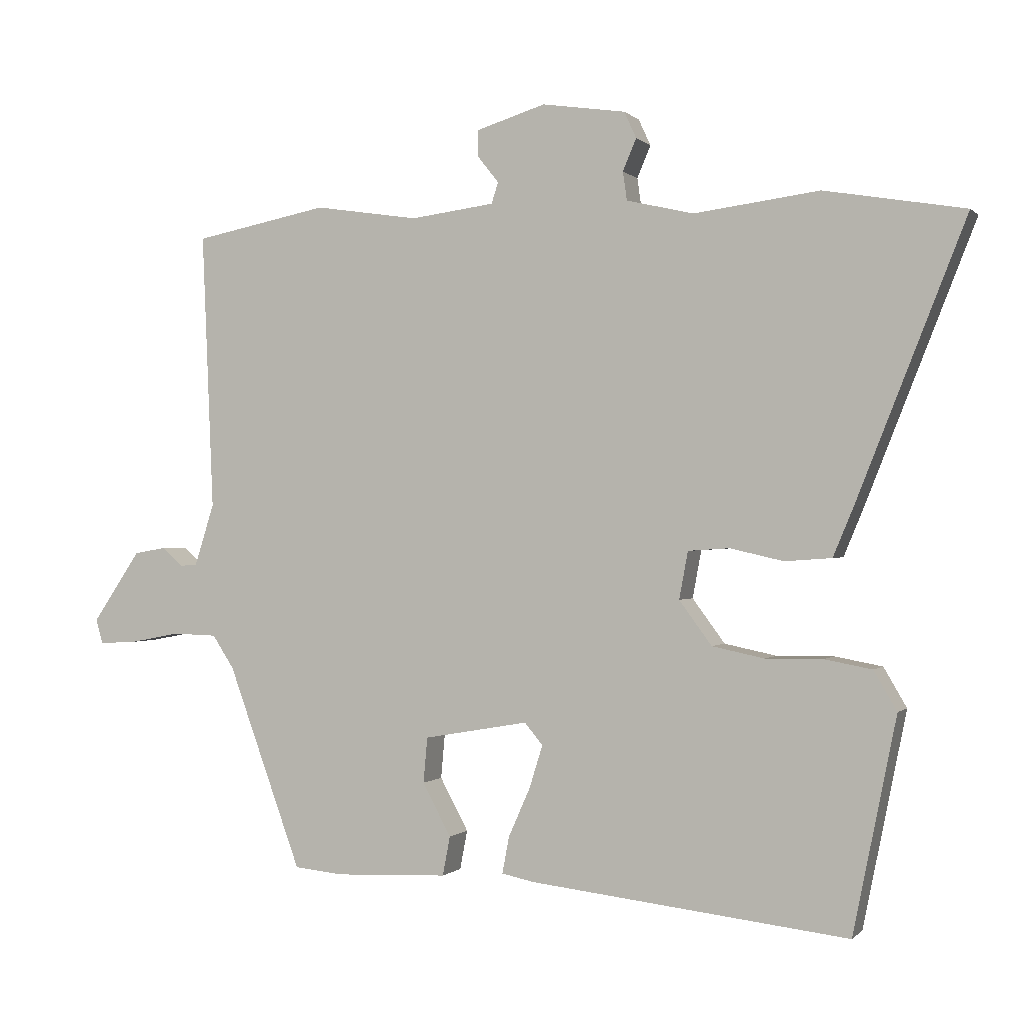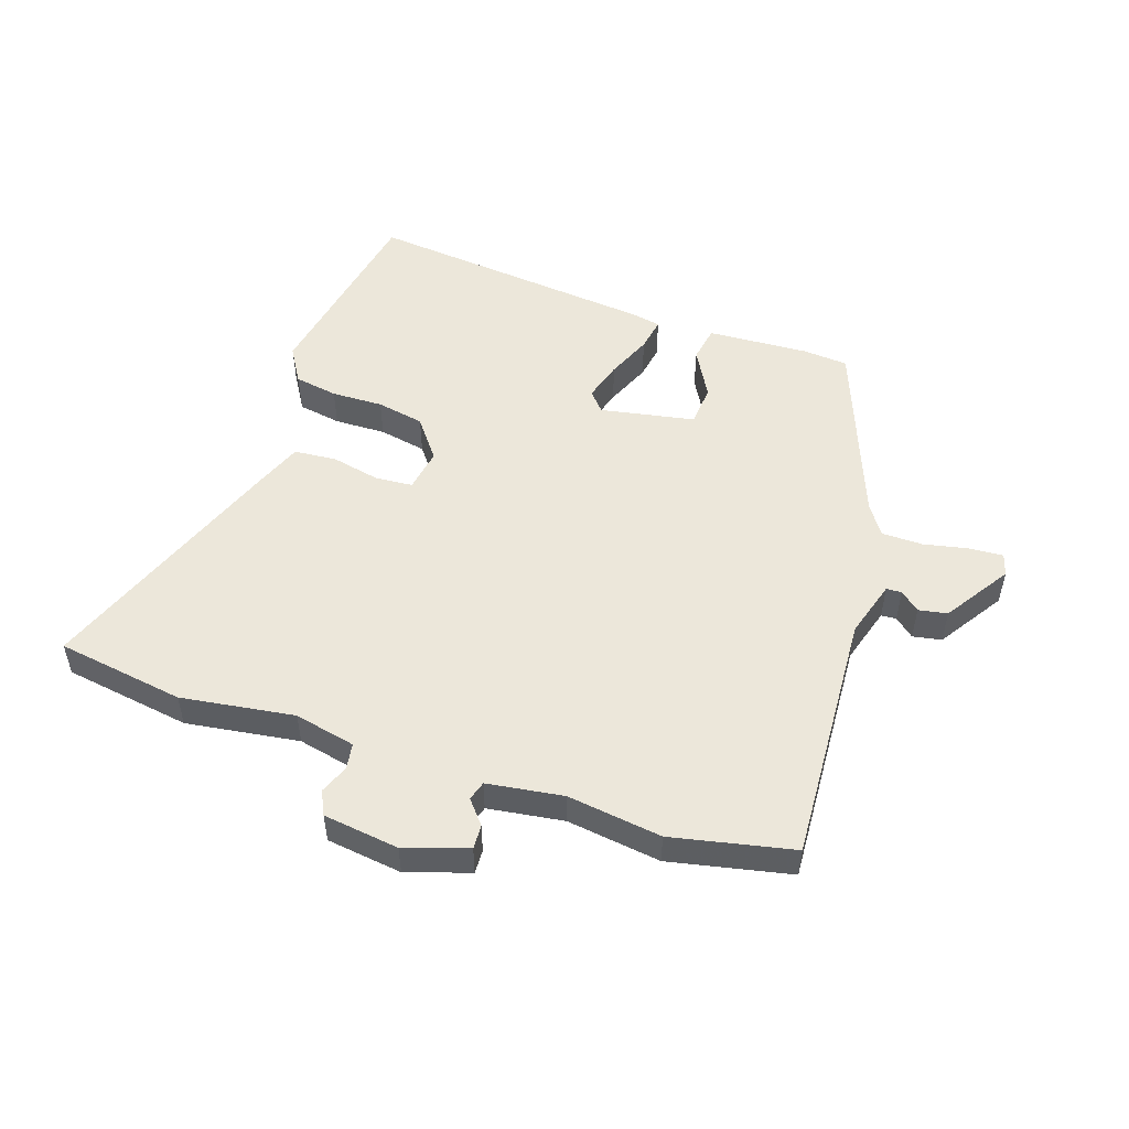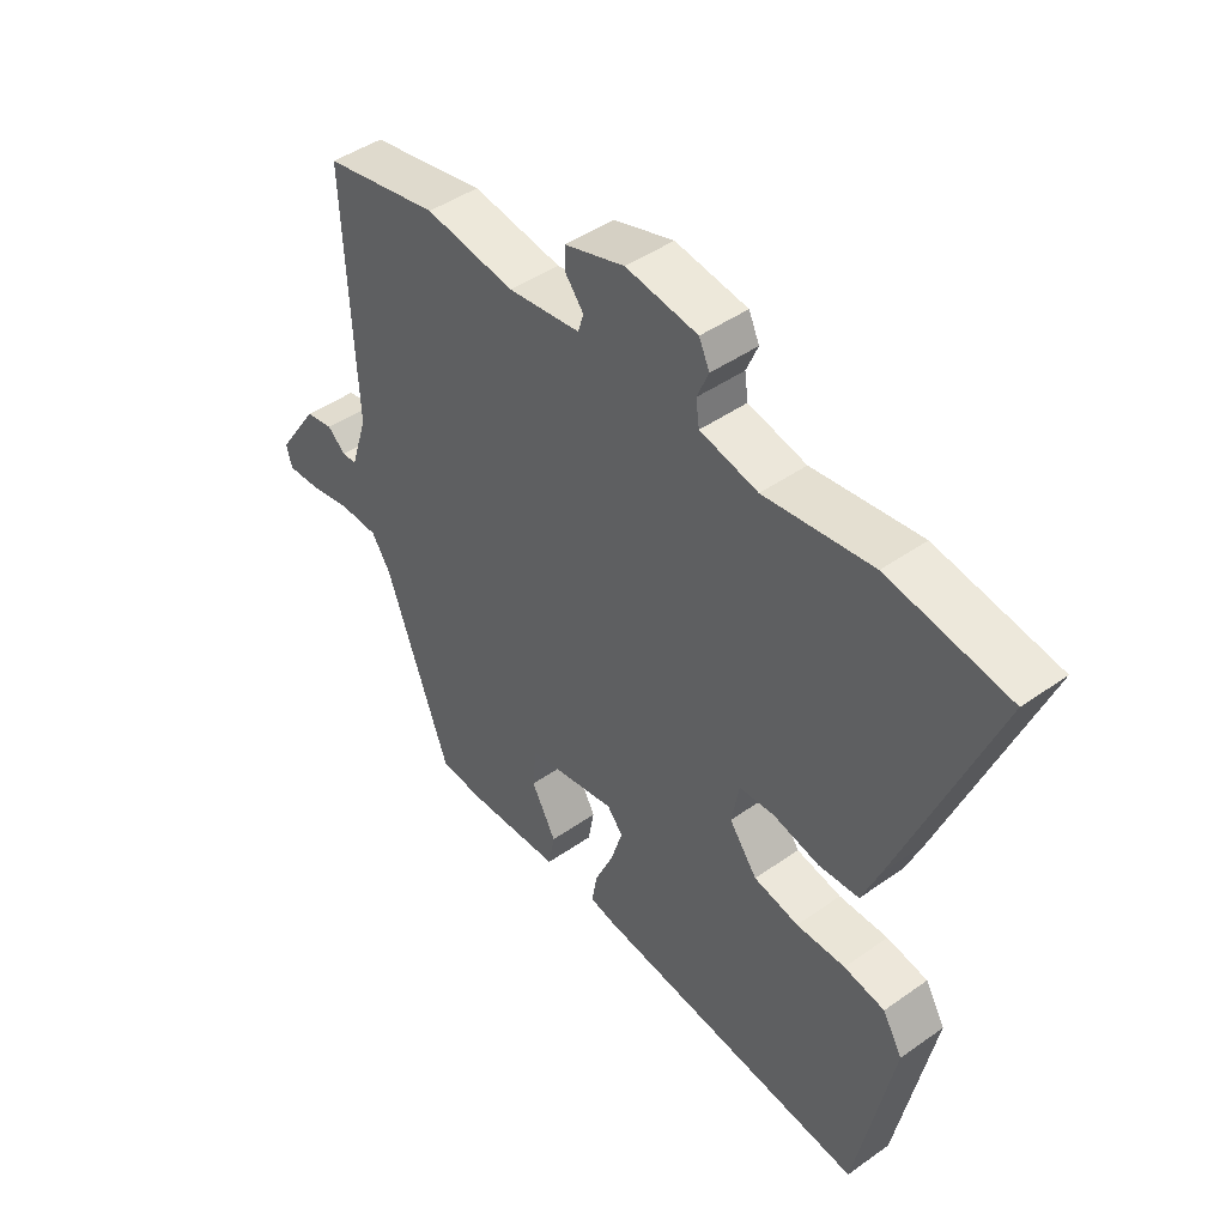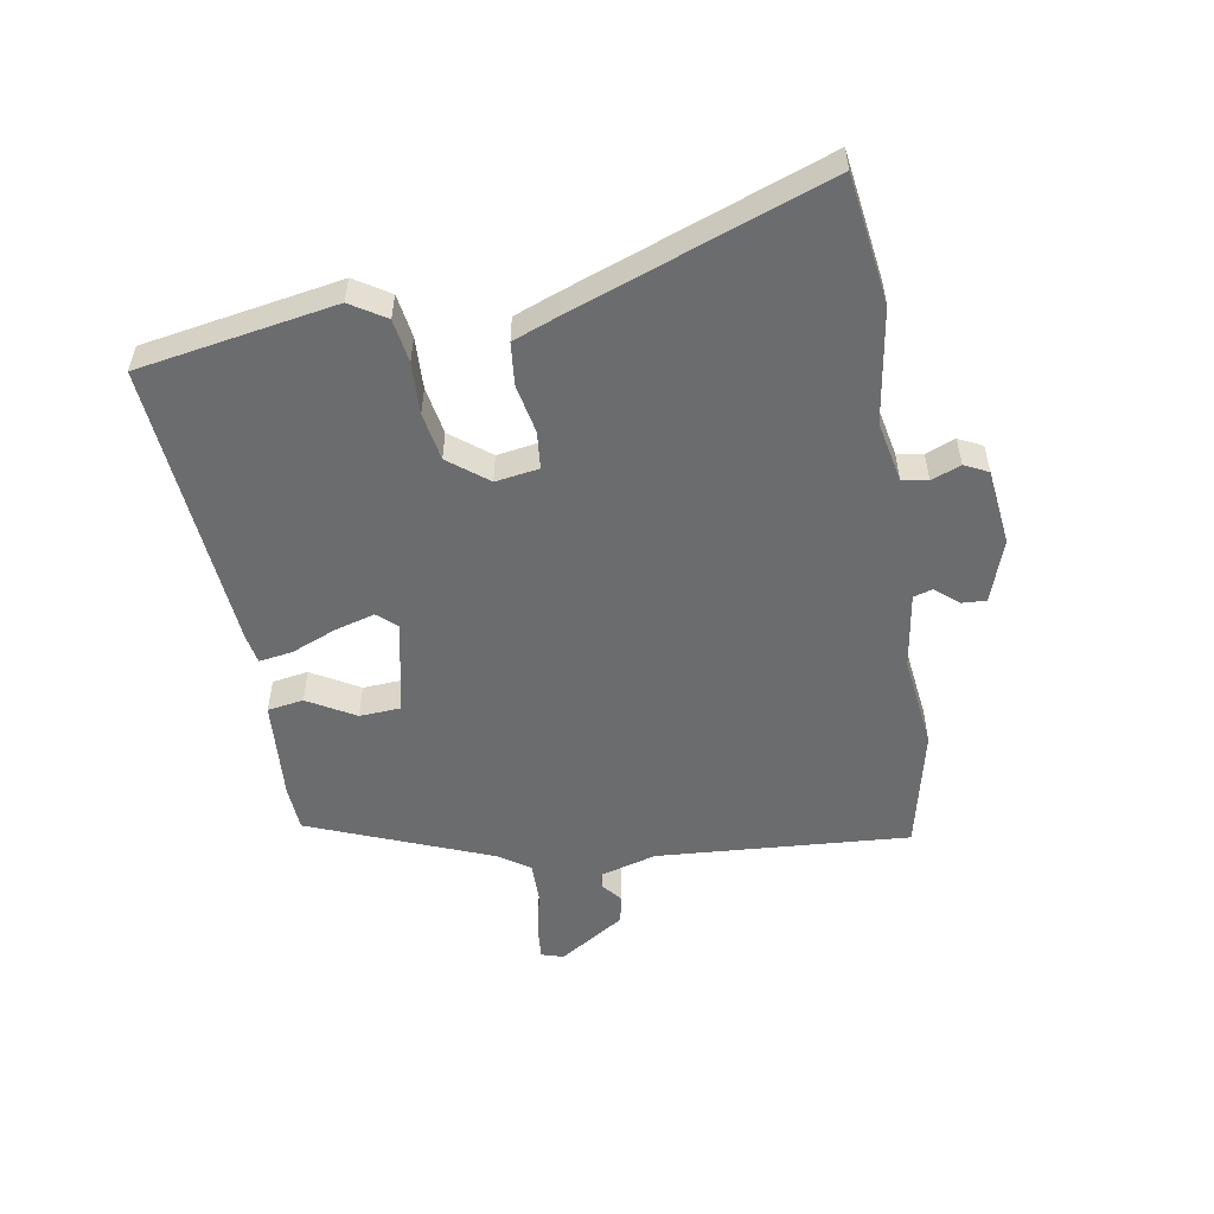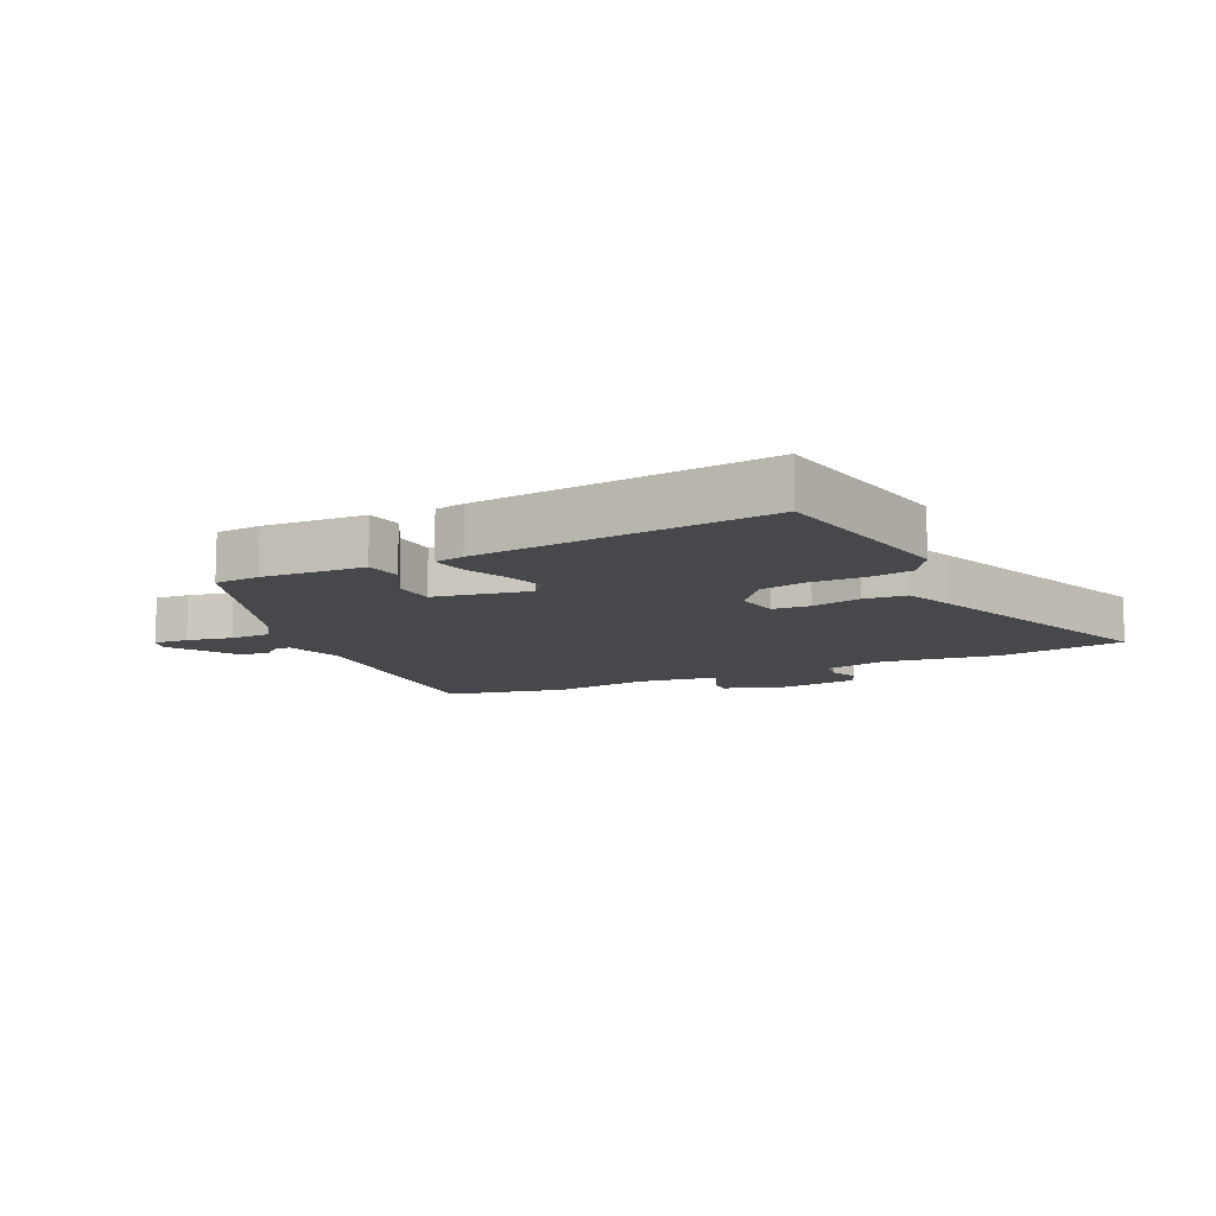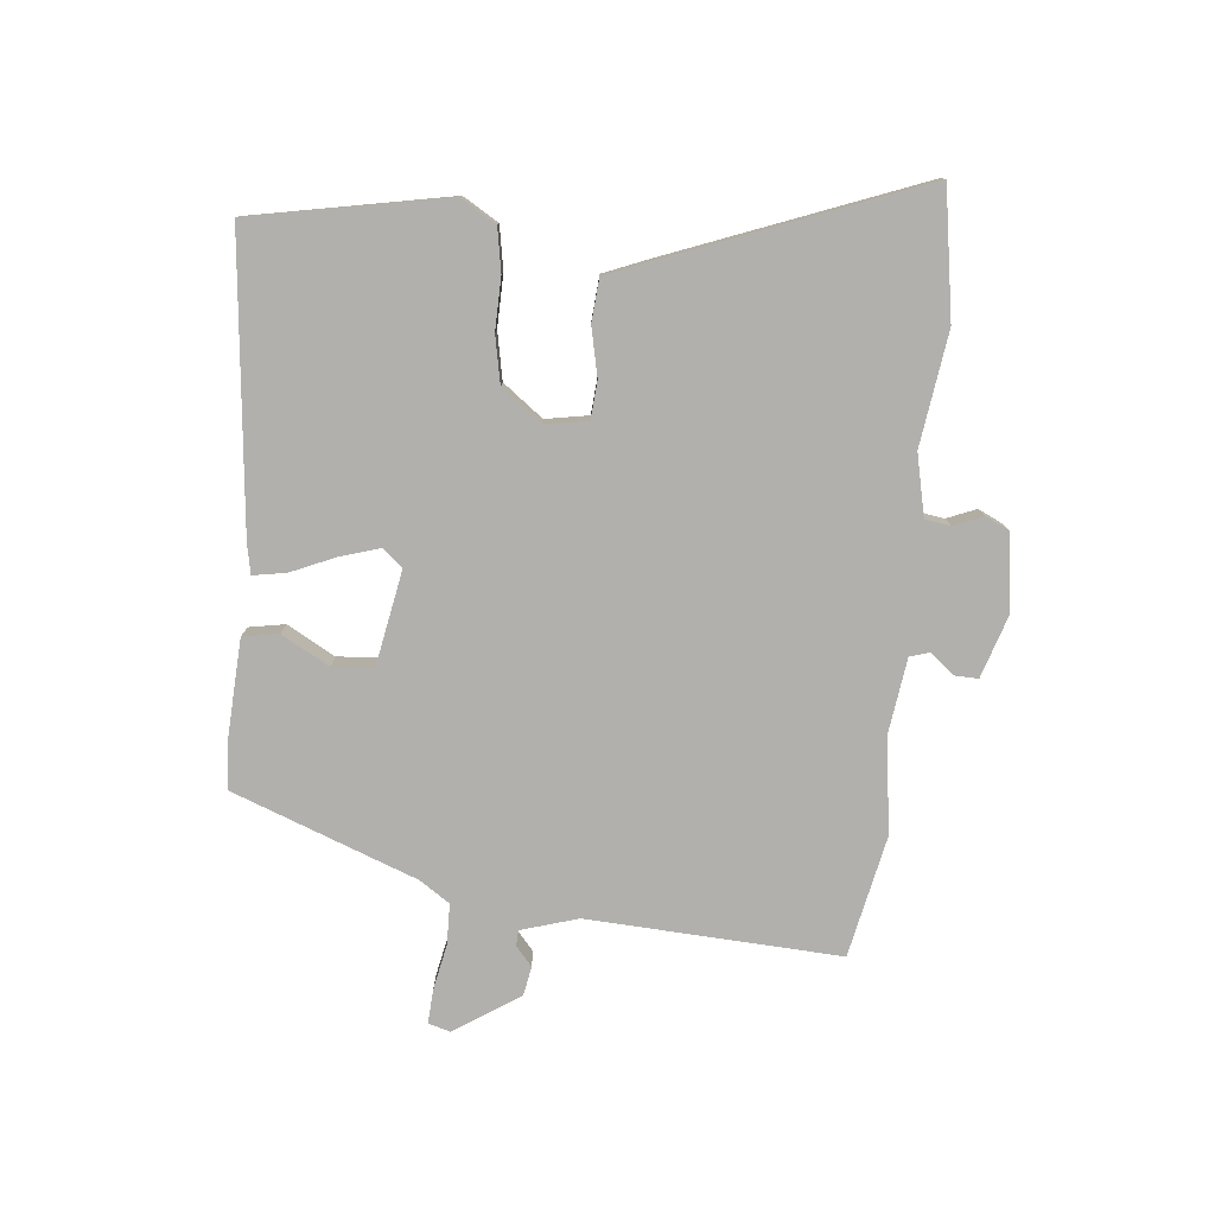
<metadata>
{"format":"obj","ext":"obj","renderer":"f3d","projection":"perspective","resolution":1024,"background":"white","views":[{"elev":-0.1,"azim":-159.7,"up":"+Z"},{"elev":51.9,"azim":17.7,"up":"+Y"},{"elev":44.9,"azim":-129.4,"up":"+Z"},{"elev":-53.6,"azim":-82.0,"up":"+Y"},{"elev":-11.3,"azim":-155.2,"up":"+Y"},{"elev":-78.8,"azim":-96.2,"up":"+Y"}]}
</metadata>
<code>
v 0.365 0.07 0.527
v 0.563 0.07 0.488
v 0.546 0.07 0.078
v 0.575 0.07 -0.014
v 0.6 0.07 -0.015
v 0.631 0.07 0.012
v 0.678 0.07 0.004
v 0.749 0.07 -0.101
v 0.739 0.07 -0.137
v 0.683 0.07 -0.134
v 0.61 0.07 -0.12
v 0.544 0.07 -0.122
v 0.512 0.07 -0.171
v 0.403 0.07 -0.47
v 0.33 0.07 -0.477
v 0.165 0.07 -0.47
v 0.154 0.07 -0.412
v 0.196 0.07 -0.334
v 0.19 0.07 -0.267
v 0.036 0.07 -0.24
v 0.009 0.07 -0.272
v 0.029 0.07 -0.336
v 0.061 0.07 -0.408
v 0.071 0.07 -0.462
v 0.023 0.07 -0.472
v -0.447 0.07 -0.526
v -0.511 0.07 -0.209
v -0.477 0.07 -0.151
v -0.407 0.07 -0.138
v -0.323 0.07 -0.139
v -0.246 0.07 -0.123
v -0.198 0.07 -0.058
v -0.211 0.07 0.012
v -0.272 0.07 0.016
v -0.351 0.07 -0.002
v -0.42 0.07 0.003
v -0.45 0.07 0.075
v -0.611 0.07 0.481
v -0.404 0.07 0.516
v -0.219 0.07 0.492
v -0.12 0.07 0.515
v -0.114 0.07 0.557
v -0.134 0.07 0.604
v -0.116 0.07 0.643
v 0.007 0.07 0.661
v 0.11 0.07 0.629
v 0.109 0.07 0.59
v 0.078 0.07 0.551
v 0.088 0.07 0.52
v 0.212 0.07 0.504
v 0.365 0 0.527
v 0.563 0 0.488
v 0.546 0 0.078
v 0.575 0 -0.014
v 0.6 0 -0.015
v 0.631 0 0.012
v 0.678 0 0.004
v 0.749 0 -0.101
v 0.739 0 -0.137
v 0.683 0 -0.134
v 0.61 0 -0.12
v 0.544 0 -0.122
v 0.512 0 -0.171
v 0.403 0 -0.47
v 0.33 0 -0.477
v 0.165 0 -0.47
v 0.154 0 -0.412
v 0.196 0 -0.334
v 0.19 0 -0.267
v 0.036 0 -0.24
v 0.009 0 -0.272
v 0.029 0 -0.336
v 0.061 0 -0.408
v 0.071 0 -0.462
v 0.023 0 -0.472
v -0.447 0 -0.526
v -0.511 0 -0.209
v -0.477 0 -0.151
v -0.407 0 -0.138
v -0.323 0 -0.139
v -0.246 0 -0.123
v -0.198 0 -0.058
v -0.211 0 0.012
v -0.272 0 0.016
v -0.351 0 -0.002
v -0.42 0 0.003
v -0.45 0 0.075
v -0.611 0 0.481
v -0.404 0 0.516
v -0.219 0 0.492
v -0.12 0 0.515
v -0.114 0 0.557
v -0.134 0 0.604
v -0.116 0 0.643
v 0.007 0 0.661
v 0.11 0 0.629
v 0.109 0 0.59
v 0.078 0 0.551
v 0.088 0 0.52
v 0.212 0 0.504
f 45 46 47 48
f 45 48 49
f 42 43 44 45
f 41 42 45 49
f 40 41 49 50
f 38 39 40
f 37 38 40 50
f 34 35 36 37
f 33 34 37 50
f 27 28 29 30
f 27 30 31
f 26 27 31
f 25 26 31 32
f 22 23 24 25
f 21 22 25 32
f 15 16 17 18
f 13 14 15 18
f 12 13 18 19
f 8 9 10 11
f 8 11 12
f 5 6 7 8
f 4 5 8 12
f 3 4 12 19
f 20 21 32 33
f 19 20 33 50
f 3 19 50
f 1 2 3 50
f 98 97 96 95
f 99 98 95
f 95 94 93 92
f 99 95 92 91
f 100 99 91 90
f 90 89 88
f 100 90 88 87
f 87 86 85 84
f 100 87 84 83
f 80 79 78 77
f 81 80 77
f 81 77 76
f 82 81 76 75
f 75 74 73 72
f 82 75 72 71
f 68 67 66 65
f 68 65 64 63
f 69 68 63 62
f 61 60 59 58
f 62 61 58
f 58 57 56 55
f 62 58 55 54
f 69 62 54 53
f 83 82 71 70
f 100 83 70 69
f 100 69 53
f 100 53 52 51
f 1 51 52 2
f 2 52 53 3
f 3 53 54 4
f 4 54 55 5
f 5 55 56 6
f 6 56 57 7
f 7 57 58 8
f 8 58 59 9
f 9 59 60 10
f 10 60 61 11
f 11 61 62 12
f 12 62 63 13
f 13 63 64 14
f 14 64 65 15
f 15 65 66 16
f 16 66 67 17
f 17 67 68 18
f 18 68 69 19
f 19 69 70 20
f 20 70 71 21
f 21 71 72 22
f 22 72 73 23
f 23 73 74 24
f 24 74 75 25
f 25 75 76 26
f 26 76 77 27
f 27 77 78 28
f 28 78 79 29
f 29 79 80 30
f 30 80 81 31
f 31 81 82 32
f 32 82 83 33
f 33 83 84 34
f 34 84 85 35
f 35 85 86 36
f 36 86 87 37
f 37 87 88 38
f 38 88 89 39
f 39 89 90 40
f 40 90 91 41
f 41 91 92 42
f 42 92 93 43
f 43 93 94 44
f 44 94 95 45
f 45 95 96 46
f 46 96 97 47
f 47 97 98 48
f 48 98 99 49
f 49 99 100 50
f 50 100 51 1

</code>
